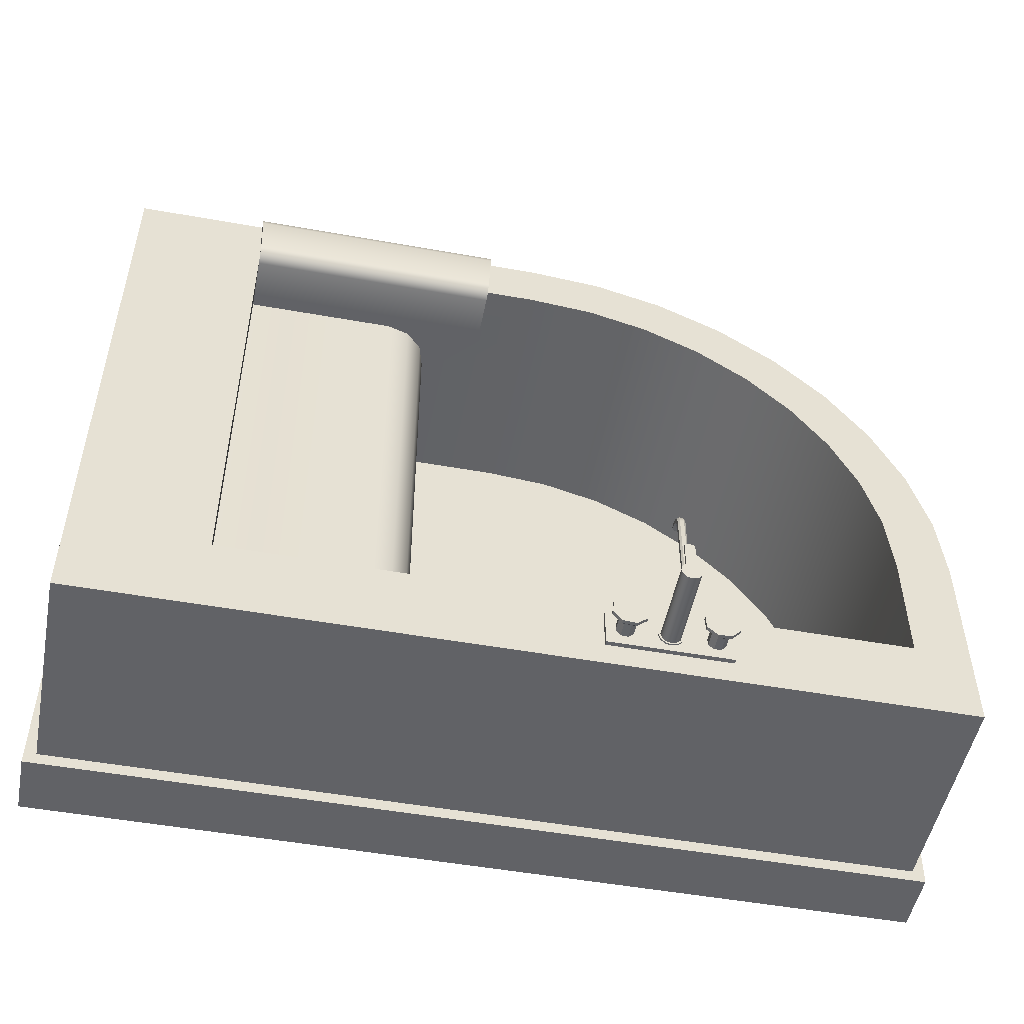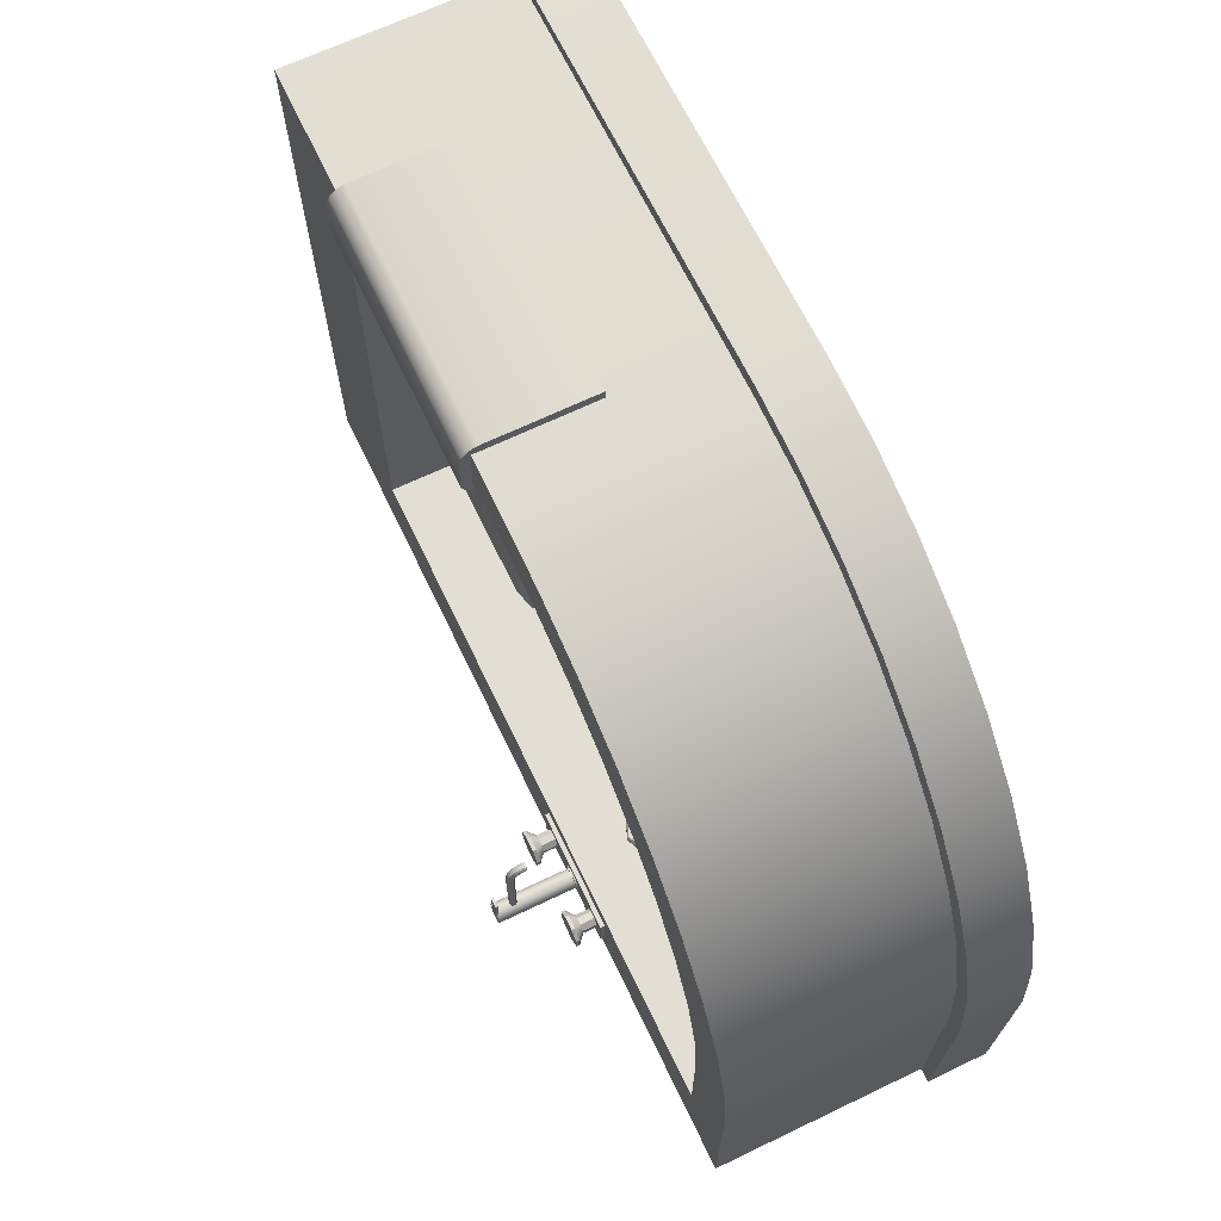
<metadata>
{"format":"obj","ext":"obj","renderer":"f3d","projection":"perspective","resolution":1024,"background":"white","views":[{"elev":-50.7,"azim":168.9,"up":"+Z"},{"elev":67.3,"azim":-115.6,"up":"+Z"}]}
</metadata>
<code>
g bathtub.013_Cube.068
v -3.226 -2.217 -2.081
v 5.118 -2.217 4.008
v 5.118 -2.217 -2.081
v 0.8723 -2.217 4.008
v -3.226 -2.217 -0.08976
v 0.1607 -2.217 3.946
v -0.5292 -2.217 3.761
v -1.177 -2.217 3.459
v -1.762 -2.217 3.049
v -2.267 -2.217 2.544
v -2.676 -2.217 1.959
v -2.978 -2.217 1.312
v -3.163 -2.217 0.6218
v -3.226 -1.612 -2.081
v 5.118 -1.612 -2.081
v 5.118 -1.612 4.008
v 0.8723 -1.612 4.008
v 0.1607 -1.612 3.946
v -0.5292 -1.612 3.761
v -1.177 -1.612 3.459
v -1.762 -1.612 3.049
v -2.267 -1.612 2.544
v -2.676 -1.612 1.959
v -2.978 -1.612 1.312
v -3.163 -1.612 0.6218
v -3.226 -1.612 -0.08976
v -3.34 -1.612 -2.196
v -3.34 -2.217 -2.196
v 5.232 -2.217 -2.196
v 5.232 -1.612 -2.196
v 5.232 -2.217 4.123
v 5.232 -1.612 4.123
v 0.1325 -2.217 4.106
v 0.8652 -2.217 4.17
v 0.1325 -1.612 4.106
v -0.5848 -2.217 3.914
v -0.5848 -1.612 3.914
v -1.258 -2.217 3.6
v -1.258 -1.612 3.6
v -1.866 -2.217 3.174
v -1.866 -1.612 3.174
v -2.391 -2.217 2.649
v -2.391 -1.612 2.649
v -2.817 -2.217 2.04
v -2.817 -1.612 2.04
v -3.131 -2.217 1.367
v -3.131 -1.612 1.367
v -3.323 -2.217 0.65
v -3.323 -1.612 0.65
v -3.388 -2.217 -0.08267
v -3.388 -1.612 -0.08267
v 0.8652 -1.612 4.17
v -2.685 0.5031 -1.283
v 3.825 0.5031 3.468
v 3.825 0.5031 -1.283
v -2.685 0.5031 -0.1133
v 0.8959 0.5031 3.468
v -2.629 0.5031 0.5277
v -2.469 0.5031 1.126
v -2.207 0.5031 1.688
v -1.851 0.5031 2.196
v -1.413 0.5031 2.634
v -0.9055 0.5031 2.989
v -0.3438 0.5031 3.251
v 0.2549 0.5031 3.412
v -3.226 0.5031 -2.081
v 5.118 0.5031 -2.081
v 5.118 0.5031 4.008
v 0.8723 0.5031 4.008
v 0.1607 0.5031 3.946
v -0.5292 0.5031 3.761
v -1.177 0.5031 3.459
v -1.762 0.5031 3.049
v -2.267 0.5031 2.544
v -2.676 0.5031 1.959
v -2.978 0.5031 1.312
v -3.163 0.5031 0.6218
v -3.226 0.5031 -0.08976
v -2.685 -0.1321 -1.283
v 3.825 -0.1321 -1.283
v 3.825 -0.1321 3.468
v 0.8959 -0.1321 3.468
v 0.2549 -0.1321 3.412
v -0.3438 -0.1321 3.251
v -0.9055 -0.1321 2.989
v -1.413 -0.1321 2.634
v -1.851 -0.1321 2.196
v -2.207 -0.1321 1.688
v -2.469 -0.1321 1.126
v -2.629 -0.1321 0.5277
v -2.685 -0.1321 -0.1133
v 0.8959 -1.914 3.468
v 0.2549 -1.914 3.412
v -0.3438 -1.914 3.251
v -0.9055 -1.914 2.989
v -1.413 -1.914 2.634
v -1.851 -1.914 2.196
v -2.207 -1.914 1.688
v -2.469 -1.914 1.126
v -2.629 -1.914 0.5277
v -2.685 -1.914 -0.1133
v -2.685 -1.914 -1.283
v 1.911 -1.914 3.468
v 1.911 -1.914 -1.283
v 1.911 -0.5647 -1.283
v 2.344 -0.1321 -1.283
v 1.479 -0.1321 -1.283
v 1.969 -0.3484 -1.283
v 2.127 -0.19 -1.283
v 2.344 -0.1321 3.468
v 1.911 -0.5647 3.468
v 1.479 -0.1321 3.468
v 2.127 -0.19 3.468
v 1.969 -0.3484 3.468
v -3.226 -1.612 -2.081
v 5.118 -1.612 -2.081
v 5.118 -1.612 4.008
v 0.8723 -1.612 4.008
v 0.1607 -1.612 3.946
v -0.5292 -1.612 3.761
v -1.177 -1.612 3.459
v -1.762 -1.612 3.049
v -2.267 -1.612 2.544
v -2.676 -1.612 1.959
v -2.978 -1.612 1.312
v -3.163 -1.612 0.6218
v -3.226 -1.612 -0.08976
v -0.9244 0.5463 -1.847
v -0.9244 0.5463 -1.465
v 0.2644 0.5463 -1.847
v 0.2644 0.5463 -1.465
v -0.9244 0.4902 -1.847
v -0.9244 0.4902 -1.465
v 0.2644 0.4902 -1.847
v 0.2644 0.4902 -1.465
v 0.129 0.6855 -1.74
v 0.1738 0.6855 -1.687
v 0.1678 0.6855 -1.618
v 0.114 0.6855 -1.573
v 0.04425 0.6855 -1.579
v -0.000139 0.6855 -1.633
v 0.006649 0.6855 -1.702
v 0.06 0.6855 -1.746
v 0.1668 0.79 -1.812
v 0.2519 0.79 -1.712
v 0.2405 0.79 -1.58
v 0.1384 0.79 -1.495
v 0.005878 0.79 -1.507
v -0.07845 0.79 -1.609
v 0.03579 0.79 -1.824
v -0.06556 0.79 -1.74
v 0.129 0.5411 -1.74
v 0.1738 0.5411 -1.687
v 0.1678 0.5411 -1.618
v 0.114 0.5411 -1.573
v 0.04425 0.5411 -1.579
v -0.000139 0.5411 -1.633
v 0.006649 0.5411 -1.702
v 0.06 0.5411 -1.746
v -0.7024 0.79 -1.822
v -0.6042 0.79 -1.734
v -0.5971 0.79 -1.602
v -0.6864 0.79 -1.504
v -0.8194 0.79 -1.497
v -0.917 0.79 -1.586
v -0.8337 0.79 -1.815
v -0.9224 0.79 -1.718
v -0.7298 0.6855 -1.745
v -0.6781 0.6855 -1.699
v -0.6744 0.6855 -1.629
v -0.7214 0.6855 -1.578
v -0.7914 0.6855 -1.574
v -0.8428 0.6855 -1.621
v -0.8457 0.6855 -1.69
v -0.799 0.6855 -1.741
v -0.9224 0.7555 -1.718
v -0.917 0.7555 -1.586
v -0.8194 0.7555 -1.497
v -0.6864 0.7555 -1.504
v -0.5971 0.7555 -1.602
v -0.6042 0.7555 -1.734
v -0.8337 0.7555 -1.815
v -0.7024 0.7555 -1.822
v -0.06556 0.7555 -1.74
v -0.07845 0.7555 -1.609
v 0.005878 0.7555 -1.507
v 0.1384 0.7555 -1.495
v 0.2405 0.7555 -1.58
v 0.2519 0.7555 -1.712
v 0.03579 0.7555 -1.824
v 0.1668 0.7555 -1.812
v -0.7298 0.5411 -1.745
v -0.6781 0.5411 -1.699
v -0.6744 0.5411 -1.629
v -0.7214 0.5411 -1.578
v -0.7914 0.5411 -1.574
v -0.8428 0.5411 -1.621
v -0.8457 0.5411 -1.69
v -0.799 0.5411 -1.741
v -0.3349 1.223 -1.761
v -0.2855 1.223 -1.747
v -0.2493 1.223 -1.711
v -0.236 1.223 -1.662
v -0.2493 1.223 -1.612
v -0.2855 1.223 -1.576
v -0.3349 1.223 -1.563
v -0.3844 1.223 -1.576
v -0.4206 1.223 -1.612
v -0.4338 1.223 -1.662
v -0.4206 1.223 -1.711
v -0.3844 1.223 -1.747
v -0.2855 1.339 -1.747
v -0.3349 1.339 -1.761
v -0.2493 1.339 -1.711
v -0.236 1.339 -1.662
v -0.2493 1.339 -1.612
v -0.2855 1.339 -1.576
v -0.3349 1.339 -1.563
v -0.3844 1.339 -1.576
v -0.4206 1.339 -1.612
v -0.4338 1.339 -1.662
v -0.4206 1.339 -1.711
v -0.3844 1.339 -1.747
v -0.4206 1.315 -1.711
v -0.3844 1.315 -1.747
v -0.3349 1.315 -1.761
v -0.2855 1.315 -1.747
v -0.3844 1.315 -1.576
v -0.4206 1.315 -1.612
v -0.2493 1.315 -1.612
v -0.2855 1.315 -1.576
v -0.2493 1.315 -1.711
v -0.4338 1.315 -1.662
v -0.3349 1.315 -1.563
v -0.236 1.315 -1.662
v -0.3349 1.339 -1.3
v -0.2855 1.339 -1.313
v -0.3844 1.339 -1.313
v -0.3844 1.315 -1.313
v -0.2855 1.315 -1.313
v -0.3349 1.315 -1.3
v -0.3349 0.5609 -1.761
v -0.3349 1.223 -1.761
v -0.2855 0.5609 -1.747
v -0.2855 1.223 -1.747
v -0.2493 0.5609 -1.711
v -0.2493 1.223 -1.711
v -0.236 0.5609 -1.662
v -0.236 1.223 -1.662
v -0.2493 0.5609 -1.612
v -0.2493 1.223 -1.612
v -0.2855 0.5609 -1.576
v -0.2855 1.223 -1.576
v -0.3349 0.5609 -1.563
v -0.3349 1.223 -1.563
v -0.3844 0.5609 -1.576
v -0.3844 1.223 -1.576
v -0.4206 0.5609 -1.612
v -0.4206 1.223 -1.612
v -0.4338 0.5609 -1.662
v -0.4338 1.223 -1.662
v -0.4206 0.5609 -1.711
v -0.4206 1.223 -1.711
v -0.3844 0.5609 -1.747
v -0.3844 1.223 -1.747
v -0.3349 0.5609 -1.779
v -0.2764 0.5609 -1.763
v -0.2335 0.5609 -1.72
v -0.2178 0.5609 -1.662
v -0.2335 0.5609 -1.603
v -0.2764 0.5609 -1.56
v -0.3349 0.5609 -1.545
v -0.3935 0.5609 -1.56
v -0.4363 0.5609 -1.603
v -0.452 0.5609 -1.662
v -0.4363 0.5609 -1.72
v -0.3935 0.5609 -1.763
v -0.3349 0.5428 -1.779
v -0.2764 0.5428 -1.763
v -0.2335 0.5428 -1.72
v -0.2178 0.5428 -1.662
v -0.2335 0.5428 -1.603
v -0.2764 0.5428 -1.56
v -0.3349 0.5428 -1.545
v -0.3935 0.5428 -1.56
v -0.4363 0.5428 -1.603
v -0.452 0.5428 -1.662
v -0.4363 0.5428 -1.72
v -0.3935 0.5428 -1.763
v -0.3526 1.119 -1.588
v -0.3688 1.135 -1.588
v -0.3688 0.994 -0.6952
v -0.3526 0.994 -0.7114
v -0.3708 1.135 -0.8027
v -0.3535 1.117 -0.805
v -0.3535 1.025 -0.7132
v -0.3708 1.028 -0.6957
v -0.3537 1.105 -0.7585
v -0.3709 1.121 -0.7494
v -0.3537 1.072 -0.7253
v -0.3709 1.081 -0.7095
v -0.3 1.135 -1.588
v -0.3162 1.119 -1.588
v -0.3162 0.994 -0.7114
v -0.3 0.994 -0.6952
v -0.3153 1.117 -0.805
v -0.298 1.135 -0.8027
v -0.298 1.028 -0.6957
v -0.3153 1.025 -0.7132
v -0.2979 1.121 -0.7494
v -0.3151 1.105 -0.7585
v -0.2979 1.081 -0.7095
v -0.3151 1.072 -0.7253
v -0.3533 1.188 -0.7956
v -0.3706 1.171 -0.7979
v -0.3705 1.152 -0.7315
v -0.3533 1.167 -0.7228
v -0.3705 1.099 -0.6786
v -0.3533 1.108 -0.6636
v -0.3706 1.032 -0.6595
v -0.3533 1.035 -0.6424
v -0.3688 1.17 -1.588
v -0.3526 1.187 -1.588
v -0.3526 0.994 -0.6438
v -0.3688 0.994 -0.66
v -0.2982 1.171 -0.7979
v -0.3155 1.188 -0.7956
v -0.3155 1.167 -0.7228
v -0.2982 1.152 -0.7315
v -0.3155 1.108 -0.6636
v -0.2982 1.099 -0.6786
v -0.3155 1.035 -0.6424
v -0.2982 1.032 -0.6595
v -0.3162 1.187 -1.588
v -0.3 1.17 -1.588
v -0.3 0.994 -0.66
v -0.3162 0.994 -0.6438
v -0.5369 -0.2124 -1.311
v -0.4764 -0.06636 -1.311
v -0.3304 -0.005878 -1.311
v -0.1844 -0.06636 -1.311
v -0.1239 -0.2124 -1.311
v -0.1844 -0.3584 -1.311
v -0.3304 -0.4189 -1.311
v -0.4764 -0.3584 -1.311
v -0.5369 -0.2124 -1.249
v -0.4764 -0.06636 -1.249
v -0.3304 -0.005878 -1.249
v -0.1844 -0.06636 -1.249
v -0.1239 -0.2124 -1.249
v -0.1844 -0.3584 -1.249
v -0.3304 -0.4189 -1.249
v -0.4764 -0.3584 -1.249
v -0.4654 -0.07739 -1.209
v -0.4764 -0.06636 -1.229
v -0.5369 -0.2124 -1.229
v -0.5213 -0.2124 -1.209
v -0.3304 -0.02147 -1.209
v -0.3304 -0.005878 -1.229
v -0.1954 -0.07739 -1.209
v -0.1844 -0.06636 -1.229
v -0.1395 -0.2124 -1.209
v -0.1239 -0.2124 -1.229
v -0.1954 -0.3474 -1.209
v -0.1844 -0.3584 -1.229
v -0.3304 -0.4033 -1.209
v -0.3304 -0.4189 -1.229
v -0.4654 -0.3474 -1.209
v -0.4764 -0.3584 -1.229
v 1.45 -1.957 -1.034
v 1.596 -1.957 -0.9739
v 1.657 -1.957 -0.8279
v 1.596 -1.957 -0.6819
v 1.45 -1.957 -0.6214
v 1.304 -1.957 -0.6819
v 1.244 -1.957 -0.8279
v 1.304 -1.957 -0.9739
v 1.45 -1.894 -1.034
v 1.596 -1.894 -0.9739
v 1.657 -1.894 -0.8279
v 1.596 -1.894 -0.6819
v 1.45 -1.894 -0.6214
v 1.304 -1.894 -0.6819
v 1.244 -1.894 -0.8279
v 1.304 -1.894 -0.9739
v 1.585 -1.854 -0.9629
v 1.596 -1.874 -0.9739
v 1.45 -1.874 -1.034
v 1.45 -1.854 -1.019
v 1.641 -1.854 -0.8279
v 1.657 -1.874 -0.8279
v 1.585 -1.854 -0.6929
v 1.596 -1.874 -0.6819
v 1.45 -1.854 -0.637
v 1.45 -1.874 -0.6214
v 1.315 -1.854 -0.6929
v 1.304 -1.874 -0.6819
v 1.259 -1.854 -0.8279
v 1.244 -1.874 -0.8279
v 1.315 -1.854 -0.9629
v 1.304 -1.874 -0.9739
v 3.85 -0.607 4.108
v 1.356 -0.607 4.108
v 3.825 0.07688 3.368
v 1.38 0.07688 3.368
v 3.846 0.6022 3.943
v 3.85 0.4381 4.107
v 3.848 0.5789 4.02
v 3.849 0.5137 4.084
v 1.356 0.4381 4.107
v 1.359 0.6022 3.943
v 1.356 0.5138 4.084
v 1.358 0.5789 4.02
v 3.825 0.4664 3.369
v 3.827 0.6023 3.505
v 3.825 0.5285 3.388
v 3.826 0.5833 3.443
v 1.377 0.6023 3.505
v 1.38 0.4664 3.369
v 1.378 0.5833 3.443
v 1.379 0.5285 3.388
v 3.85 -0.607 4.008
v 1.356 -0.607 4.008
v 3.825 0.07688 3.468
v 1.38 0.07688 3.468
v 3.846 0.5031 3.93
v 3.85 0.4251 4.008
v 3.848 0.4926 3.969
v 3.849 0.4641 3.998
v 1.356 0.4251 4.008
v 1.359 0.5031 3.93
v 1.356 0.4641 3.998
v 1.358 0.4926 3.969
v 3.825 0.4533 3.468
v 3.827 0.5031 3.518
v 3.825 0.4782 3.475
v 3.826 0.4964 3.493
v 1.377 0.5031 3.518
v 1.38 0.4533 3.468
v 1.378 0.4964 3.493
v 1.379 0.4782 3.475
g bathtub.013_Material
f 1 3 2 4 6 7 8 9 10 11 12 13 5
f 23 24 47 45
f 10 9 40 42
f 26 14 27 51
f 6 4 34 33
f 24 25 49 47
f 17 18 35 52
f 13 12 46 48
f 25 26 51 49
f 9 8 38 40
f 18 19 37 35
f 2 3 29 31
f 19 20 39 37
f 12 11 44 46
f 48 49 51 50
f 46 47 49 48
f 44 45 47 46
f 42 43 45 44
f 40 41 43 42
f 38 39 41 40
f 36 37 39 38
f 33 35 37 36
f 34 52 35 33
f 50 51 27 28
f 29 30 32 31
f 28 27 30 29
f 31 32 52 34
f 5 13 48 50
f 15 16 32 30
f 22 23 45 43
f 7 6 33 36
f 14 15 30 27
f 11 10 42 44
f 21 22 43 41
f 1 5 50 28
f 16 17 52 32
f 3 1 28 29
f 20 21 41 39
f 8 7 36 38
f 4 2 31 34
f 117 68 69 118
f 115 66 67 116
f 116 67 68 117
f 56 58 90 91
f 127 78 66 115
f 118 69 70 119
f 119 70 71 120
f 120 71 72 121
f 121 72 73 122
f 122 73 74 123
f 123 74 75 124
f 124 75 76 125
f 125 76 77 126
f 126 77 78 127
f 53 55 67 66
f 55 54 68 67
f 57 65 70 69
f 65 64 71 70
f 64 63 72 71
f 63 62 73 72
f 62 61 74 73
f 61 60 75 74
f 60 59 76 75
f 59 58 77 76
f 58 56 78 77
f 56 53 66 78
f 54 57 69 68
f 111 105 104 103
f 64 65 83 84
f 53 56 91 79
f 63 64 84 85
f 62 63 85 86
f 61 62 86 87
f 60 61 87 88
f 105 107 79 102 104
f 59 60 88 89
f 54 55 80 81
f 58 59 89 90
f 65 57 82 83
f 103 104 102 101 100 99 98 97 96 95 94 93 92
f 87 86 96 97
f 88 87 97 98
f 89 88 98 99
f 90 89 99 100
f 83 82 92 93
f 91 90 100 101
f 84 83 93 94
f 79 91 101 102
f 80 106 110 81
f 85 84 94 95
f 57 54 81 110 112 82
f 86 85 95 96
f 82 112 111 103 92
f 105 108 107
f 108 109 107
f 109 106 107
f 110 113 112
f 113 114 112
f 114 111 112
f 110 106 109 113
f 113 109 108 114
f 114 108 105 111
f 55 53 79 107 106 80
f 128 129 131 130
f 132 134 135 133
f 131 135 134 130
f 130 134 132 128
f 129 133 135 131
f 128 132 133 129
f 180 181 161 162
f 187 188 146 147
f 179 180 162 163
f 186 187 147 148
f 178 179 163 164
f 185 186 148 149
f 177 178 164 165
f 184 185 149 151
f 176 177 165 167
f 155 139 140 156
f 159 143 136 152
f 152 136 137 153
f 153 137 138 154
f 156 140 141 157
f 157 141 142 158
f 158 142 143 159
f 154 138 139 155
f 190 184 151 150
f 191 190 150 144
f 182 176 167 166
f 183 182 166 160
f 189 191 144 145
f 166 167 165 164 163 162 161 160
f 150 151 149 148 147 146 145 144
f 137 136 191 189
f 172 171 179 178
f 139 138 188 187
f 174 173 177 176
f 169 168 183 181
f 141 140 186 185
f 171 170 180 179
f 136 143 190 191
f 138 137 189 188
f 173 172 178 177
f 143 142 184 190
f 140 139 187 186
f 168 175 182 183
f 170 169 181 180
f 181 183 160 161
f 188 189 145 146
f 142 141 185 184
f 175 174 176 182
f 195 171 172 196
f 199 175 168 192
f 192 168 169 193
f 193 169 170 194
f 196 172 173 197
f 197 173 174 198
f 198 174 175 199
f 194 170 171 195
f 201 202 203 204 205 206 207 208 209 210 211 200
f 212 213 223 222 221 220 219 218 217 216 215 214
f 225 224 222 223
f 227 226 213 212
f 229 228 219 220
f 231 230 216 217
f 226 225 223 213
f 232 227 212 214
f 233 229 220 221
f 234 231 240 241
f 235 232 214 215
f 224 233 221 222
f 231 217 237 240
f 230 235 215 216
f 204 203 235 230
f 207 206 234 228
f 210 209 233 224
f 203 202 232 235
f 206 205 231 234
f 209 208 229 233
f 202 201 227 232
f 200 211 225 226
f 205 204 230 231
f 208 207 228 229
f 201 200 226 227
f 211 210 224 225
f 241 240 237 236
f 239 241 236 238
f 217 218 236 237
f 219 228 239 238
f 218 219 238 236
f 228 234 241 239
f 242 243 245 244
f 244 245 247 246
f 246 247 249 248
f 248 249 251 250
f 250 251 253 252
f 252 253 255 254
f 254 255 257 256
f 256 257 259 258
f 258 259 261 260
f 260 261 263 262
f 245 243 265 263 261 259 257 255 253 251 249 247
f 262 263 265 264
f 264 265 243 242
f 278 279 280 281 282 283 284 285 286 287 288 289
f 262 264 277 276
f 252 254 272 271
f 242 244 267 266
f 256 258 274 273
f 246 248 269 268
f 271 272 284 283
f 270 271 283 282
f 269 270 282 281
f 277 266 278 289
f 266 267 279 278
f 268 269 281 280
f 276 277 289 288
f 267 268 280 279
f 275 276 288 287
f 274 275 287 286
f 273 274 286 285
f 272 273 285 284
f 248 250 270 269
f 258 260 275 274
f 244 246 268 267
f 254 256 273 272
f 264 242 266 277
f 250 252 271 270
f 260 262 276 275
f 301 297 320 318
f 302 303 290 291 322 323 334 335
f 307 302 335 326
f 292 293 304 305 336 337 324 325
f 299 301 318 316
f 323 314 327 334
f 319 330 328 317
f 321 332 330 319
f 324 337 332 321
f 310 307 326 329
f 317 328 327 314
f 290 303 306 295
f 298 295 306 311
f 312 310 329 331
f 294 299 316 315
f 293 296 309 304
f 300 298 311 313
f 305 308 333 336
f 308 312 331 333
f 297 292 325 320
f 296 300 313 309
f 295 298 299 294
f 298 300 301 299
f 300 296 297 301
f 294 291 290 295
f 296 293 292 297
f 307 310 311 306
f 310 312 313 311
f 312 308 309 313
f 306 303 302 307
f 308 305 304 309
f 315 316 317 314
f 316 318 319 317
f 318 320 321 319
f 314 323 322 315
f 320 325 324 321
f 327 328 329 326
f 328 330 331 329
f 330 332 333 331
f 326 335 334 327
f 332 337 336 333
f 291 294 315 322
f 345 353 346 338
f 343 351 352 344
f 341 349 350 342
f 339 347 348 340
f 344 352 353 345
f 342 350 351 343
f 340 348 349 341
f 338 346 347 339
f 350 349 361 363
f 348 347 355 359
f 354 357 368 366 364 362 360 358
f 349 348 359 361
f 353 352 367 369
f 351 350 363 365
f 346 353 369 356
f 352 351 365 367
f 355 356 357 354
f 359 355 354 358
f 361 359 358 360
f 363 361 360 362
f 365 363 362 364
f 367 365 364 366
f 369 367 366 368
f 356 369 368 357
f 347 346 356 355
f 377 385 378 370
f 375 383 384 376
f 373 381 382 374
f 371 379 380 372
f 376 384 385 377
f 374 382 383 375
f 372 380 381 373
f 370 378 379 371
f 382 381 393 395
f 380 379 387 391
f 386 389 400 398 396 394 392 390
f 381 380 391 393
f 385 384 399 401
f 383 382 395 397
f 378 385 401 388
f 384 383 397 399
f 387 388 389 386
f 391 387 386 390
f 393 391 390 392
f 395 393 392 394
f 397 395 394 396
f 399 397 396 398
f 401 399 398 400
f 388 401 400 389
f 379 378 388 387
f 415 418 411 406
f 406 411 413 408
f 408 413 412 409
f 409 412 410 407
f 402 407 410 403
f 414 419 421 416
f 416 421 420 417
f 417 420 418 415
f 419 414 404 405
f 435 426 431 438
f 426 428 433 431
f 428 429 432 433
f 429 427 430 432
f 422 423 430 427
f 434 436 441 439
f 436 437 440 441
f 437 435 438 440
f 439 425 424 434
f 402 403 423 422
f 405 404 424 425
f 406 408 428 426
f 413 411 431 433
f 408 409 429 428
f 412 413 433 432
f 409 407 427 429
f 410 412 432 430
f 407 402 422 427
f 403 410 430 423
f 414 416 436 434
f 421 419 439 441
f 416 417 437 436
f 420 421 441 440
f 417 415 435 437
f 418 420 440 438
f 419 405 425 439
f 404 414 434 424
f 415 406 426 435
f 411 418 438 431

</code>
